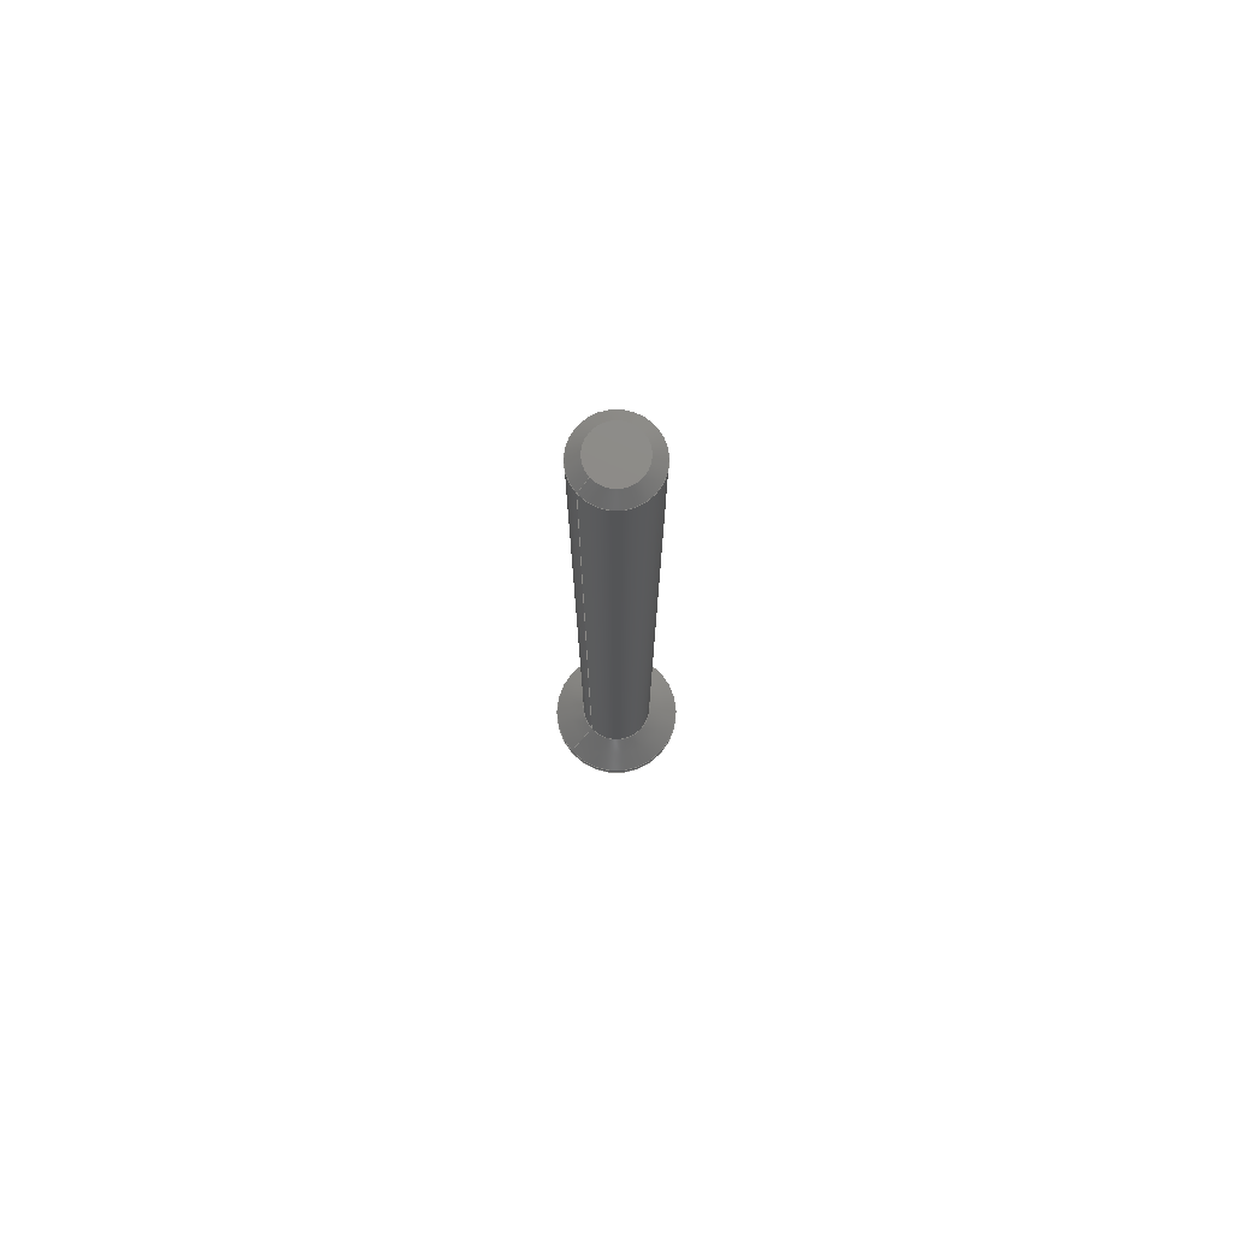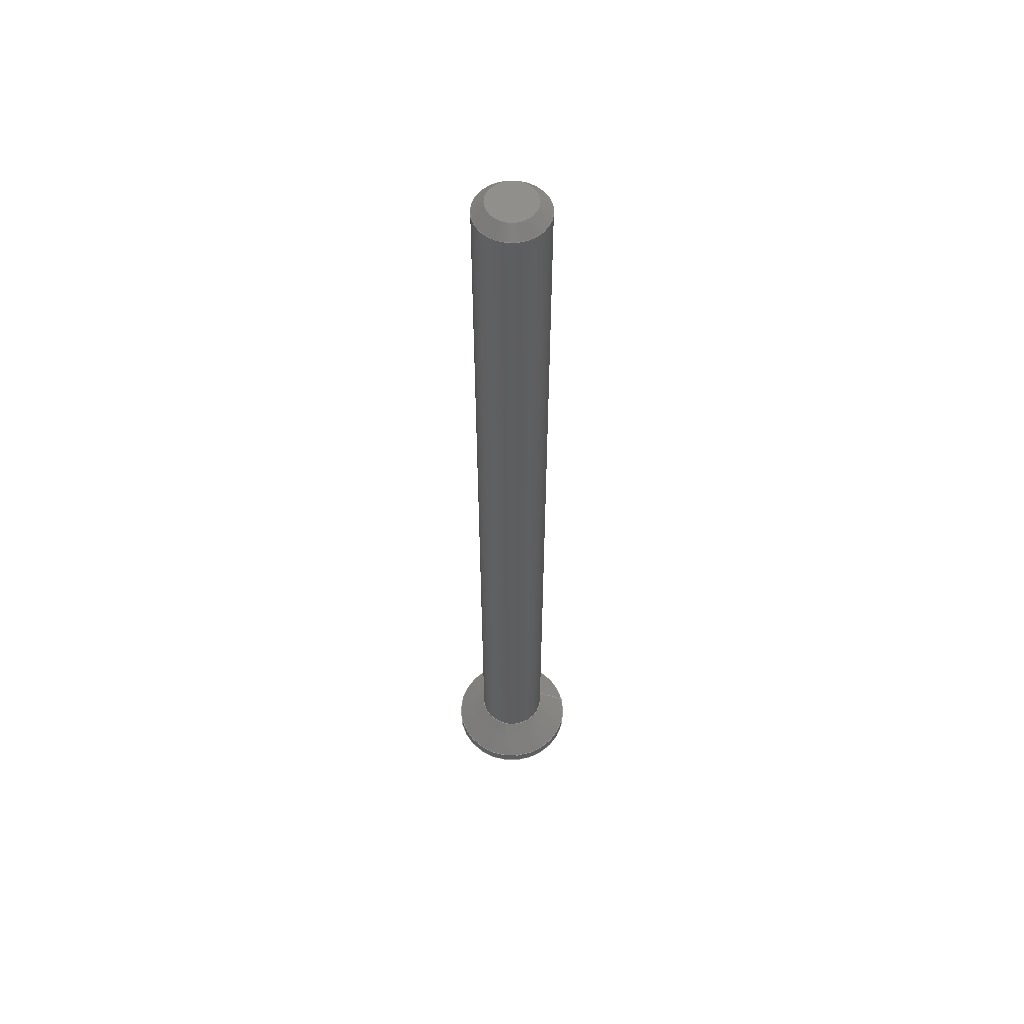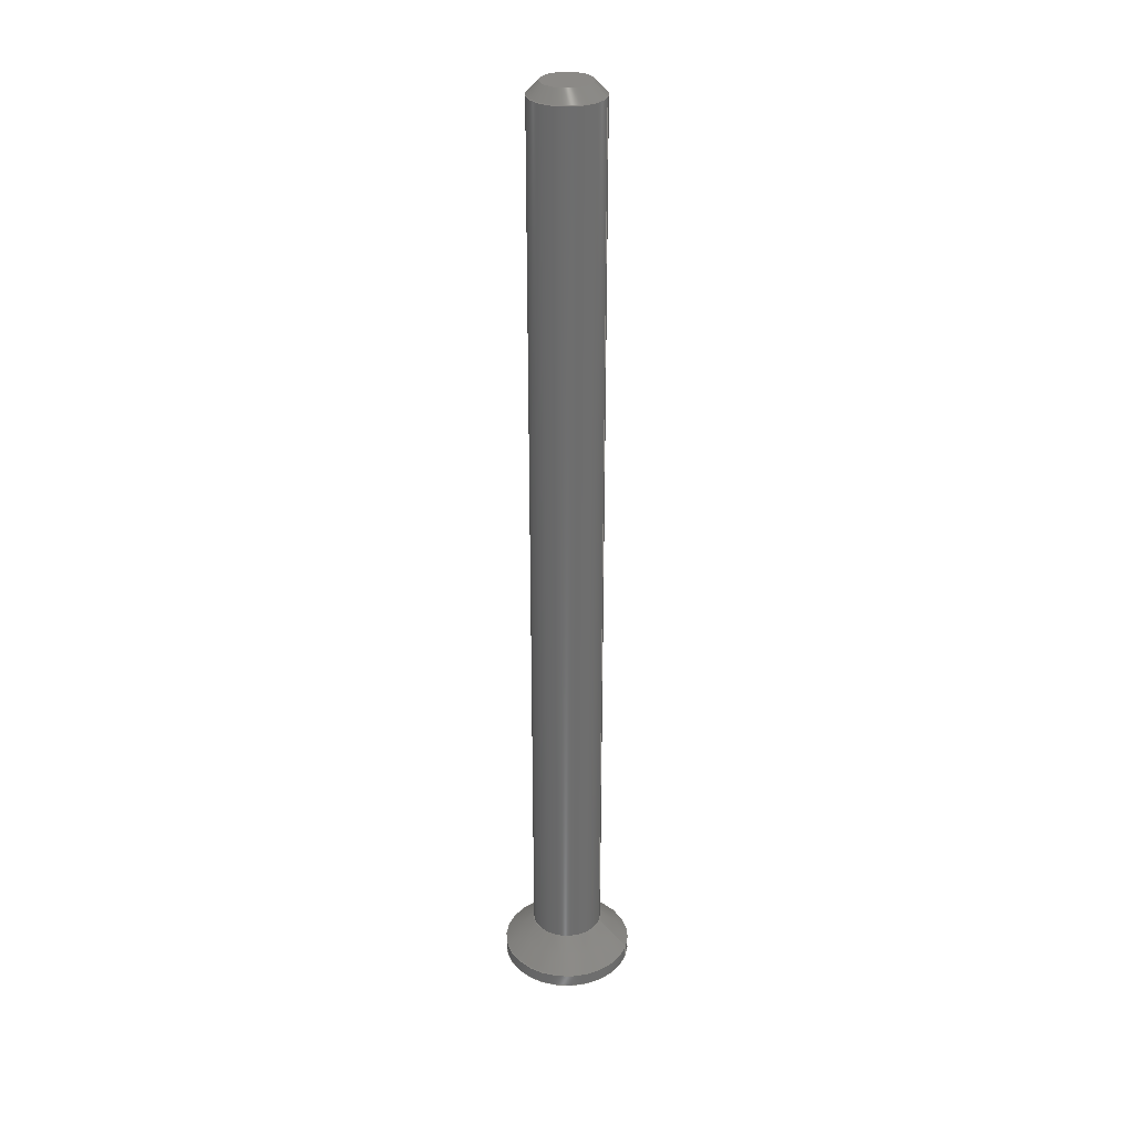
<metadata>
{"format":"step","ext":"stp","renderer":"f3d","projection":"perspective","resolution":1024,"background":"white","views":[{"elev":76.8,"azim":138.3,"up":"+Z"},{"elev":56.5,"azim":-13.1,"up":"+Z"},{"elev":30.0,"azim":16.4,"up":"+Z"}]}
</metadata>
<code>
ISO-10303-21;
DATA;
#1=MECHANICAL_DESIGN_GEOMETRIC_PRESENTATION_REPRESENTATION('',(#4),#328);
#2=SHAPE_REPRESENTATION_RELATIONSHIP('SRR','None',#337,#3);
#3=ADVANCED_BREP_SHAPE_REPRESENTATION('',(#5),#327);
#4=STYLED_ITEM('',(#346),#5);
#5=MANIFOLD_SOLID_BREP('\X2\inf\X0\ \X2\0442
0435043B043E\X0\1',#195);
#6=LINE('',#284,#24);
#7=LINE('',#286,#25);
#8=LINE('',#288,#26);
#9=LINE('',#289,#27);
#10=LINE('',#292,#28);
#11=LINE('',#294,#29);
#12=LINE('',#295,#30);
#13=LINE('',#298,#31);
#14=LINE('',#300,#32);
#15=LINE('',#301,#33);
#16=LINE('',#304,#34);
#17=LINE('',#306,#35);
#18=LINE('',#307,#36);
#19=LINE('',#310,#37);
#20=LINE('',#312,#38);
#21=LINE('',#313,#39);
#22=LINE('',#315,#40);
#23=LINE('',#316,#41);
#24=VECTOR('',#231,10);
#25=VECTOR('',#232,10);
#26=VECTOR('',#233,10);
#27=VECTOR('',#234,10);
#28=VECTOR('',#237,10);
#29=VECTOR('',#238,10);
#30=VECTOR('',#239,10);
#31=VECTOR('',#242,10);
#32=VECTOR('',#243,10);
#33=VECTOR('',#244,10);
#34=VECTOR('',#247,10);
#35=VECTOR('',#248,10);
#36=VECTOR('',#249,10);
#37=VECTOR('',#252,10);
#38=VECTOR('',#253,10);
#39=VECTOR('',#254,10);
#40=VECTOR('',#257,10);
#41=VECTOR('',#258,10);
#42=PLANE('',#202);
#43=PLANE('',#203);
#44=PLANE('',#204);
#45=PLANE('',#205);
#46=PLANE('',#206);
#47=PLANE('',#207);
#48=PLANE('',#208);
#49=PLANE('',#209);
#50=PLANE('',#214);
#51=CYLINDRICAL_SURFACE('',#200,1.5);
#52=CYLINDRICAL_SURFACE('',#212,2.75);
#53=FACE_BOUND('',#72,.T.);
#54=FACE_BOUND('',#74,.T.);
#55=FACE_BOUND('',#84,.T.);
#56=FACE_BOUND('',#86,.T.);
#57=FACE_BOUND('',#88,.T.);
#58=FACE_OUTER_BOUND('',#71,.T.);
#59=FACE_OUTER_BOUND('',#73,.T.);
#60=FACE_OUTER_BOUND('',#75,.T.);
#61=FACE_OUTER_BOUND('',#76,.T.);
#62=FACE_OUTER_BOUND('',#77,.T.);
#63=FACE_OUTER_BOUND('',#78,.T.);
#64=FACE_OUTER_BOUND('',#79,.T.);
#65=FACE_OUTER_BOUND('',#80,.T.);
#66=FACE_OUTER_BOUND('',#81,.T.);
#67=FACE_OUTER_BOUND('',#82,.T.);
#68=FACE_OUTER_BOUND('',#83,.T.);
#69=FACE_OUTER_BOUND('',#85,.T.);
#70=FACE_OUTER_BOUND('',#87,.T.);
#71=EDGE_LOOP('',(#134));
#72=EDGE_LOOP('',(#135));
#73=EDGE_LOOP('',(#136));
#74=EDGE_LOOP('',(#137));
#75=EDGE_LOOP('',(#138));
#76=EDGE_LOOP('',(#139,#140,#141,#142));
#77=EDGE_LOOP('',(#143,#144,#145,#146));
#78=EDGE_LOOP('',(#147,#148,#149,#150));
#79=EDGE_LOOP('',(#151,#152,#153,#154));
#80=EDGE_LOOP('',(#155,#156,#157,#158));
#81=EDGE_LOOP('',(#159,#160,#161,#162));
#82=EDGE_LOOP('',(#163,#164,#165,#166,#167,#168));
#83=EDGE_LOOP('',(#169));
#84=EDGE_LOOP('',(#170));
#85=EDGE_LOOP('',(#171));
#86=EDGE_LOOP('',(#172));
#87=EDGE_LOOP('',(#173));
#88=EDGE_LOOP('',(#174,#175,#176,#177,#178,#179));
#89=CIRCLE('',#198,1.5);
#90=CIRCLE('',#199,1);
#91=CIRCLE('',#201,1.5);
#92=CIRCLE('',#211,2.75);
#93=CIRCLE('',#213,2.75);
#94=VERTEX_POINT('',#273);
#95=VERTEX_POINT('',#275);
#96=VERTEX_POINT('',#278);
#97=VERTEX_POINT('',#282);
#98=VERTEX_POINT('',#283);
#99=VERTEX_POINT('',#285);
#100=VERTEX_POINT('',#287);
#101=VERTEX_POINT('',#291);
#102=VERTEX_POINT('',#293);
#103=VERTEX_POINT('',#297);
#104=VERTEX_POINT('',#299);
#105=VERTEX_POINT('',#303);
#106=VERTEX_POINT('',#305);
#107=VERTEX_POINT('',#309);
#108=VERTEX_POINT('',#311);
#109=VERTEX_POINT('',#319);
#110=VERTEX_POINT('',#322);
#111=EDGE_CURVE('',#94,#94,#89,.T.);
#112=EDGE_CURVE('',#95,#95,#90,.T.);
#113=EDGE_CURVE('',#96,#96,#91,.T.);
#114=EDGE_CURVE('',#97,#98,#6,.T.);
#115=EDGE_CURVE('',#97,#99,#7,.T.);
#116=EDGE_CURVE('',#99,#100,#8,.T.);
#117=EDGE_CURVE('',#98,#100,#9,.T.);
#118=EDGE_CURVE('',#101,#97,#10,.T.);
#119=EDGE_CURVE('',#101,#102,#11,.T.);
#120=EDGE_CURVE('',#102,#99,#12,.T.);
#121=EDGE_CURVE('',#103,#101,#13,.T.);
#122=EDGE_CURVE('',#103,#104,#14,.T.);
#123=EDGE_CURVE('',#104,#102,#15,.T.);
#124=EDGE_CURVE('',#105,#103,#16,.T.);
#125=EDGE_CURVE('',#105,#106,#17,.T.);
#126=EDGE_CURVE('',#106,#104,#18,.T.);
#127=EDGE_CURVE('',#107,#105,#19,.T.);
#128=EDGE_CURVE('',#107,#108,#20,.T.);
#129=EDGE_CURVE('',#108,#106,#21,.T.);
#130=EDGE_CURVE('',#98,#107,#22,.T.);
#131=EDGE_CURVE('',#100,#108,#23,.T.);
#132=EDGE_CURVE('',#109,#109,#92,.T.);
#133=EDGE_CURVE('',#110,#110,#93,.T.);
#134=ORIENTED_EDGE('',*,*,#111,.T.);
#135=ORIENTED_EDGE('',*,*,#112,.T.);
#136=ORIENTED_EDGE('',*,*,#113,.T.);
#137=ORIENTED_EDGE('',*,*,#111,.F.);
#138=ORIENTED_EDGE('',*,*,#112,.F.);
#139=ORIENTED_EDGE('',*,*,#114,.F.);
#140=ORIENTED_EDGE('',*,*,#115,.T.);
#141=ORIENTED_EDGE('',*,*,#116,.T.);
#142=ORIENTED_EDGE('',*,*,#117,.F.);
#143=ORIENTED_EDGE('',*,*,#118,.F.);
#144=ORIENTED_EDGE('',*,*,#119,.T.);
#145=ORIENTED_EDGE('',*,*,#120,.T.);
#146=ORIENTED_EDGE('',*,*,#115,.F.);
#147=ORIENTED_EDGE('',*,*,#121,.F.);
#148=ORIENTED_EDGE('',*,*,#122,.T.);
#149=ORIENTED_EDGE('',*,*,#123,.T.);
#150=ORIENTED_EDGE('',*,*,#119,.F.);
#151=ORIENTED_EDGE('',*,*,#124,.F.);
#152=ORIENTED_EDGE('',*,*,#125,.T.);
#153=ORIENTED_EDGE('',*,*,#126,.T.);
#154=ORIENTED_EDGE('',*,*,#122,.F.);
#155=ORIENTED_EDGE('',*,*,#127,.F.);
#156=ORIENTED_EDGE('',*,*,#128,.T.);
#157=ORIENTED_EDGE('',*,*,#129,.T.);
#158=ORIENTED_EDGE('',*,*,#125,.F.);
#159=ORIENTED_EDGE('',*,*,#130,.F.);
#160=ORIENTED_EDGE('',*,*,#117,.T.);
#161=ORIENTED_EDGE('',*,*,#131,.T.);
#162=ORIENTED_EDGE('',*,*,#128,.F.);
#163=ORIENTED_EDGE('',*,*,#131,.F.);
#164=ORIENTED_EDGE('',*,*,#116,.F.);
#165=ORIENTED_EDGE('',*,*,#120,.F.);
#166=ORIENTED_EDGE('',*,*,#123,.F.);
#167=ORIENTED_EDGE('',*,*,#126,.F.);
#168=ORIENTED_EDGE('',*,*,#129,.F.);
#169=ORIENTED_EDGE('',*,*,#132,.T.);
#170=ORIENTED_EDGE('',*,*,#113,.F.);
#171=ORIENTED_EDGE('',*,*,#133,.F.);
#172=ORIENTED_EDGE('',*,*,#132,.F.);
#173=ORIENTED_EDGE('',*,*,#133,.T.);
#174=ORIENTED_EDGE('',*,*,#114,.T.);
#175=ORIENTED_EDGE('',*,*,#130,.T.);
#176=ORIENTED_EDGE('',*,*,#127,.T.);
#177=ORIENTED_EDGE('',*,*,#124,.T.);
#178=ORIENTED_EDGE('',*,*,#121,.T.);
#179=ORIENTED_EDGE('',*,*,#118,.T.);
#180=CONICAL_SURFACE('',#197,1.25,45);
#181=CONICAL_SURFACE('',#210,2.125,45);
#182=ADVANCED_FACE('',(#58,#53),#180,.T.);
#183=ADVANCED_FACE('',(#59,#54),#51,.T.);
#184=ADVANCED_FACE('',(#60),#42,.T.);
#185=ADVANCED_FACE('',(#61),#43,.F.);
#186=ADVANCED_FACE('',(#62),#44,.F.);
#187=ADVANCED_FACE('',(#63),#45,.F.);
#188=ADVANCED_FACE('',(#64),#46,.F.);
#189=ADVANCED_FACE('',(#65),#47,.F.);
#190=ADVANCED_FACE('',(#66),#48,.F.);
#191=ADVANCED_FACE('',(#67),#49,.F.);
#192=ADVANCED_FACE('',(#68,#55),#181,.T.);
#193=ADVANCED_FACE('',(#69,#56),#52,.T.);
#194=ADVANCED_FACE('',(#70,#57),#50,.F.);
#195=CLOSED_SHELL('',(#182,#183,#184,#185,#186,#187,#188,#189,#190,#191,
#192,#193,#194));
#196=AXIS2_PLACEMENT_3D('placement',#271,#215,#216);
#197=AXIS2_PLACEMENT_3D('',#272,#217,#218);
#198=AXIS2_PLACEMENT_3D('',#274,#219,#220);
#199=AXIS2_PLACEMENT_3D('',#276,#221,#222);
#200=AXIS2_PLACEMENT_3D('',#277,#223,#224);
#201=AXIS2_PLACEMENT_3D('',#279,#225,#226);
#202=AXIS2_PLACEMENT_3D('',#280,#227,#228);
#203=AXIS2_PLACEMENT_3D('',#281,#229,#230);
#204=AXIS2_PLACEMENT_3D('',#290,#235,#236);
#205=AXIS2_PLACEMENT_3D('',#296,#240,#241);
#206=AXIS2_PLACEMENT_3D('',#302,#245,#246);
#207=AXIS2_PLACEMENT_3D('',#308,#250,#251);
#208=AXIS2_PLACEMENT_3D('',#314,#255,#256);
#209=AXIS2_PLACEMENT_3D('',#317,#259,#260);
#210=AXIS2_PLACEMENT_3D('',#318,#261,#262);
#211=AXIS2_PLACEMENT_3D('',#320,#263,#264);
#212=AXIS2_PLACEMENT_3D('',#321,#265,#266);
#213=AXIS2_PLACEMENT_3D('',#323,#267,#268);
#214=AXIS2_PLACEMENT_3D('',#324,#269,#270);
#215=DIRECTION('axis',(0,0,1));
#216=DIRECTION('refdir',(1,0,0));
#217=DIRECTION('center_axis',(0,0,-1));
#218=DIRECTION('ref_axis',(-1,0,0));
#219=DIRECTION('center_axis',(0,0,1));
#220=DIRECTION('ref_axis',(-1,0,0));
#221=DIRECTION('center_axis',(0,0,-1));
#222=DIRECTION('ref_axis',(-1,0,0));
#223=DIRECTION('center_axis',(0,0,1));
#224=DIRECTION('ref_axis',(-1,0,0));
#225=DIRECTION('center_axis',(0,0,1));
#226=DIRECTION('ref_axis',(-1,0,0));
#227=DIRECTION('center_axis',(0,0,1));
#228=DIRECTION('ref_axis',(1,0,0));
#229=DIRECTION('center_axis',(1,1.202e-16,0));
#230=DIRECTION('ref_axis',(-1.221e-16,1,0));
#231=DIRECTION('',(-1.202e-16,1,0));
#232=DIRECTION('',(0,0,1));
#233=DIRECTION('',(-1.202e-16,1,0));
#234=DIRECTION('',(0,0,1));
#235=DIRECTION('center_axis',(0.5,-0.866,0));
#236=DIRECTION('ref_axis',(0.866,0.5,0));
#237=DIRECTION('',(0.866,0.5,0));
#238=DIRECTION('',(0,0,1));
#239=DIRECTION('',(0.866,0.5,0));
#240=DIRECTION('center_axis',(-0.5,-0.866,0));
#241=DIRECTION('ref_axis',(0.866,-0.5,0));
#242=DIRECTION('',(0.866,-0.5,0));
#243=DIRECTION('',(0,0,1));
#244=DIRECTION('',(0.866,-0.5,0));
#245=DIRECTION('center_axis',(-1,-6.009e-16,0));
#246=DIRECTION('ref_axis',(5.995e-16,-1,0));
#247=DIRECTION('',(6.009e-16,-1,0));
#248=DIRECTION('',(0,0,1));
#249=DIRECTION('',(6.009e-16,-1,0));
#250=DIRECTION('center_axis',(-0.5,0.866,0));
#251=DIRECTION('ref_axis',(-0.866,-0.5,0));
#252=DIRECTION('',(-0.866,-0.5,0));
#253=DIRECTION('',(0,0,1));
#254=DIRECTION('',(-0.866,-0.5,0));
#255=DIRECTION('center_axis',(0.5,0.866,0));
#256=DIRECTION('ref_axis',(-0.866,0.5,0));
#257=DIRECTION('',(-0.866,0.5,0));
#258=DIRECTION('',(-0.866,0.5,0));
#259=DIRECTION('center_axis',(0,0,1));
#260=DIRECTION('ref_axis',(1,0,0));
#261=DIRECTION('center_axis',(0,0,-1));
#262=DIRECTION('ref_axis',(-1,0,0));
#263=DIRECTION('center_axis',(0,0,1));
#264=DIRECTION('ref_axis',(-1,0,0));
#265=DIRECTION('center_axis',(0,0,1));
#266=DIRECTION('ref_axis',(-1,0,0));
#267=DIRECTION('center_axis',(0,0,-1));
#268=DIRECTION('ref_axis',(-1,0,0));
#269=DIRECTION('center_axis',(0,0,1));
#270=DIRECTION('ref_axis',(1,0,0));
#271=CARTESIAN_POINT('',(0,0,0));
#272=CARTESIAN_POINT('Origin',(0,0,39.75));
#273=CARTESIAN_POINT('',(1.5,1.837e-16,39.5));
#274=CARTESIAN_POINT('Origin',(0,0,39.5));
#275=CARTESIAN_POINT('',(1,-1.225e-16,40));
#276=CARTESIAN_POINT('Origin',(0,0,40));
#277=CARTESIAN_POINT('Origin',(0,0,0));
#278=CARTESIAN_POINT('',(1.5,1.837e-16,1.8));
#279=CARTESIAN_POINT('Origin',(0,0,1.8));
#280=CARTESIAN_POINT('Origin',(-1.695e-16,3.855e-17,
40));
#281=CARTESIAN_POINT('Origin',(1,-0.5774,0));
#282=CARTESIAN_POINT('',(1,-0.5774,0));
#283=CARTESIAN_POINT('',(1,0.5774,0));
#284=CARTESIAN_POINT('',(1,-0.2887,0));
#285=CARTESIAN_POINT('',(1,-0.5774,1));
#286=CARTESIAN_POINT('',(1,-0.5774,0));
#287=CARTESIAN_POINT('',(1,0.5774,1));
#288=CARTESIAN_POINT('',(1,0.5774,1));
#289=CARTESIAN_POINT('',(1,0.5774,0));
#290=CARTESIAN_POINT('Origin',(4.163e-16,-1.155,0));
#291=CARTESIAN_POINT('',(3.501e-16,-1.155,0));
#292=CARTESIAN_POINT('',(0.25,-1.01,0));
#293=CARTESIAN_POINT('',(3.501e-16,-1.155,1));
#294=CARTESIAN_POINT('',(3.501e-16,-1.155,0));
#295=CARTESIAN_POINT('',(1,-0.5774,1));
#296=CARTESIAN_POINT('Origin',(-1,-0.5774,0));
#297=CARTESIAN_POINT('',(-1,-0.5774,0));
#298=CARTESIAN_POINT('',(-0.75,-0.7217,0));
#299=CARTESIAN_POINT('',(-1,-0.5774,1));
#300=CARTESIAN_POINT('',(-1,-0.5774,0));
#301=CARTESIAN_POINT('',(3.501e-16,-1.155,1));
#302=CARTESIAN_POINT('Origin',(-1,0.5774,0));
#303=CARTESIAN_POINT('',(-1,0.5774,0));
#304=CARTESIAN_POINT('',(-1,0.2887,0));
#305=CARTESIAN_POINT('',(-1,0.5774,1));
#306=CARTESIAN_POINT('',(-1,0.5774,0));
#307=CARTESIAN_POINT('',(-1,-0.5774,1));
#308=CARTESIAN_POINT('Origin',(-9.714e-16,1.155,0));
#309=CARTESIAN_POINT('',(-1.009e-15,1.155,0));
#310=CARTESIAN_POINT('',(-0.25,1.01,0));
#311=CARTESIAN_POINT('',(-1.009e-15,1.155,1));
#312=CARTESIAN_POINT('',(-1.009e-15,1.155,0));
#313=CARTESIAN_POINT('',(-1,0.5774,1));
#314=CARTESIAN_POINT('Origin',(1,0.5774,0));
#315=CARTESIAN_POINT('',(0.75,0.7217,0));
#316=CARTESIAN_POINT('',(-1.009e-15,1.155,1));
#317=CARTESIAN_POINT('Origin',(-9.389e-18,0,1));
#318=CARTESIAN_POINT('Origin',(0,0,1.175));
#319=CARTESIAN_POINT('',(2.75,3.368e-16,0.55));
#320=CARTESIAN_POINT('Origin',(0,0,0.55));
#321=CARTESIAN_POINT('Origin',(0,0,0));
#322=CARTESIAN_POINT('',(2.75,3.368e-16,0));
#323=CARTESIAN_POINT('Origin',(0,0,0));
#324=CARTESIAN_POINT('Origin',(-1.695e-16,3.855e-17,
0));
#325=UNCERTAINTY_MEASURE_WITH_UNIT(LENGTH_MEASURE(0.01),#329,
'DISTANCE_ACCURACY_VALUE',
'Maximum model space distance between geometric entities at asserted c
onnectivities');
#326=UNCERTAINTY_MEASURE_WITH_UNIT(LENGTH_MEASURE(1e-06),#329,
'DISTANCE_ACCURACY_VALUE',
'Maximum model space distance between geometric entities at asserted c
onnectivities');
#327=(
GEOMETRIC_REPRESENTATION_CONTEXT(3)
GLOBAL_UNCERTAINTY_ASSIGNED_CONTEXT((#325))
GLOBAL_UNIT_ASSIGNED_CONTEXT((#329,#332,#330))
REPRESENTATION_CONTEXT('','3D')
);
#328=(
GEOMETRIC_REPRESENTATION_CONTEXT(3)
GLOBAL_UNCERTAINTY_ASSIGNED_CONTEXT((#326))
GLOBAL_UNIT_ASSIGNED_CONTEXT((#329,#332,#330))
REPRESENTATION_CONTEXT('','3D')
);
#329=(
LENGTH_UNIT()
NAMED_UNIT(*)
SI_UNIT(.MILLI.,.METRE.)
);
#330=(
NAMED_UNIT(*)
SI_UNIT($,.STERADIAN.)
SOLID_ANGLE_UNIT()
);
#331=DIMENSIONAL_EXPONENTS(0,0,0,0,0,0,0);
#332=(
CONVERSION_BASED_UNIT('degree',#334)
NAMED_UNIT(#331)
PLANE_ANGLE_UNIT()
);
#333=(
NAMED_UNIT(*)
PLANE_ANGLE_UNIT()
SI_UNIT($,.RADIAN.)
);
#334=PLANE_ANGLE_MEASURE_WITH_UNIT(PLANE_ANGLE_MEASURE(0.01745),#333);
#335=SHAPE_DEFINITION_REPRESENTATION(#336,#337);
#336=PRODUCT_DEFINITION_SHAPE('',$,#339);
#337=SHAPE_REPRESENTATION('',(#196),#327);
#338=PRODUCT_DEFINITION_CONTEXT('part definition',#343,'design');
#339=PRODUCT_DEFINITION('M3X40','M3X40',#340,#338);
#340=PRODUCT_DEFINITION_FORMATION('',$,#345);
#341=PRODUCT_RELATED_PRODUCT_CATEGORY('M3X40','M3X40',(#345));
#342=APPLICATION_PROTOCOL_DEFINITION('international standard',
'automotive_design',2009,#343);
#343=APPLICATION_CONTEXT(
'Core Data for Automotive Mechanical Design Process');
#344=PRODUCT_CONTEXT('part definition',#343,'mechanical');
#345=PRODUCT('M3X40','M3X40',$,(#344));
#346=PRESENTATION_STYLE_ASSIGNMENT((#347));
#347=SURFACE_STYLE_USAGE(.BOTH.,#348);
#348=SURFACE_SIDE_STYLE('',(#349));
#349=SURFACE_STYLE_FILL_AREA(#350);
#350=FILL_AREA_STYLE('',(#351));
#351=FILL_AREA_STYLE_COLOUR('',#352);
#352=COLOUR_RGB('',0.3529,0.3843,0.4);
ENDSEC;
END-ISO-10303-21;

</code>
